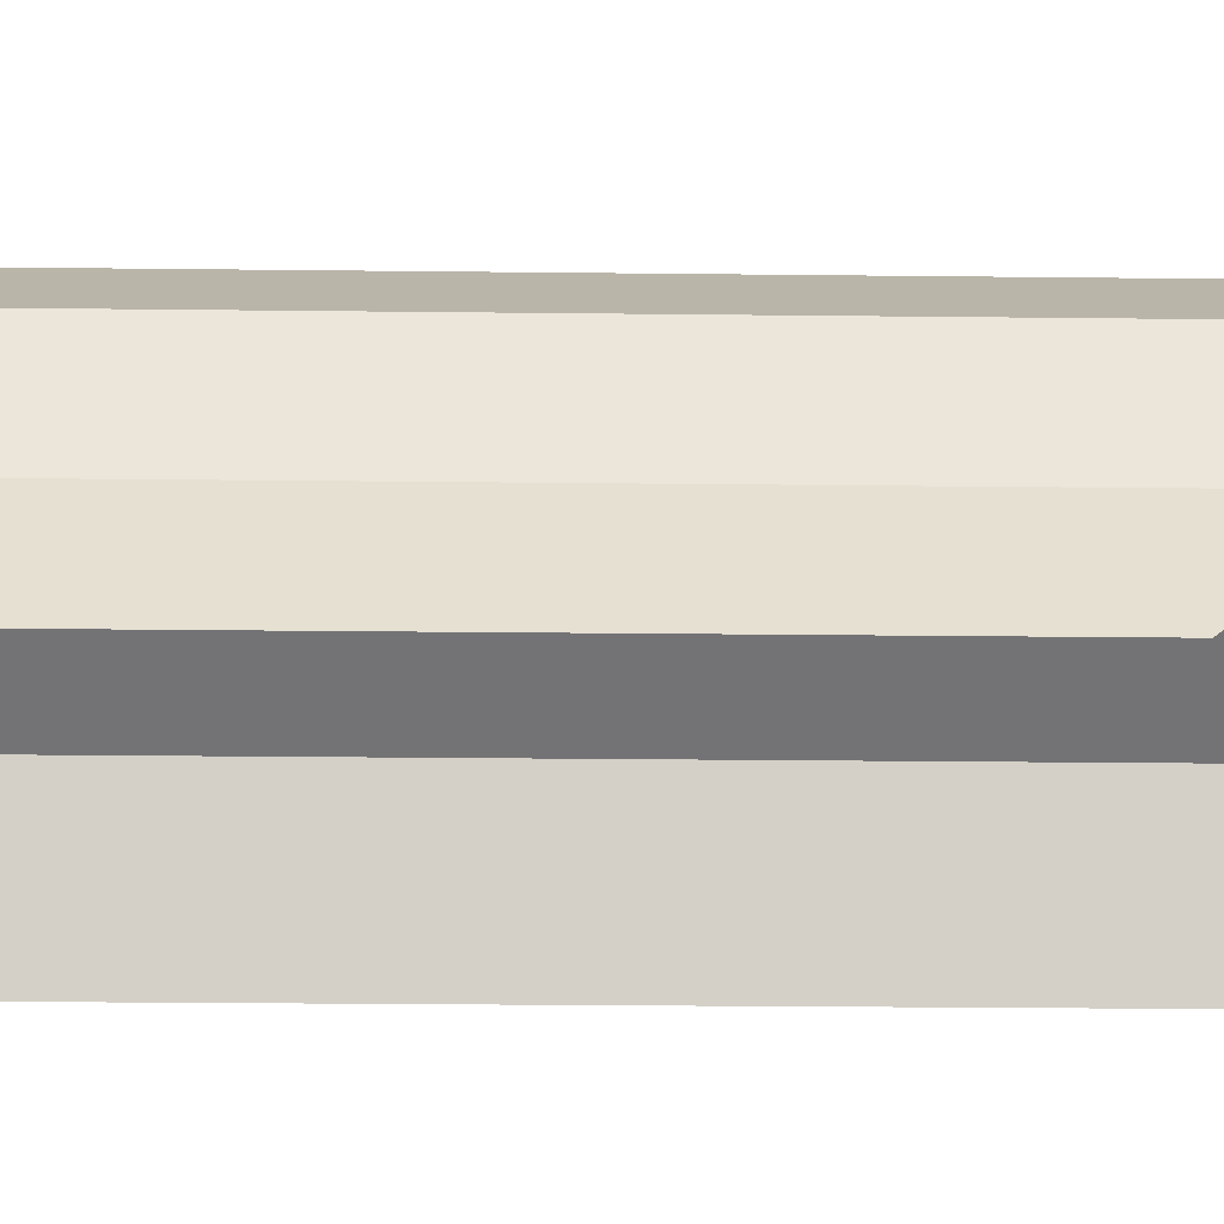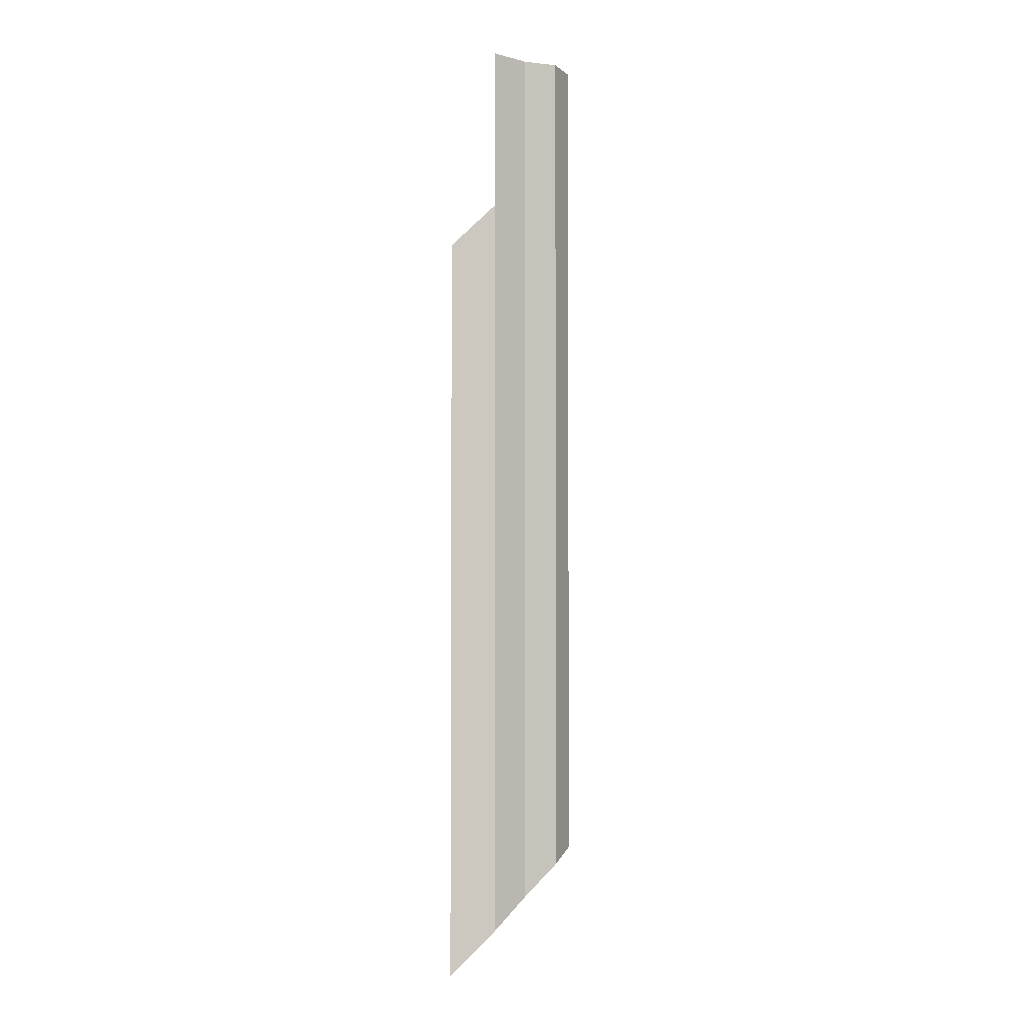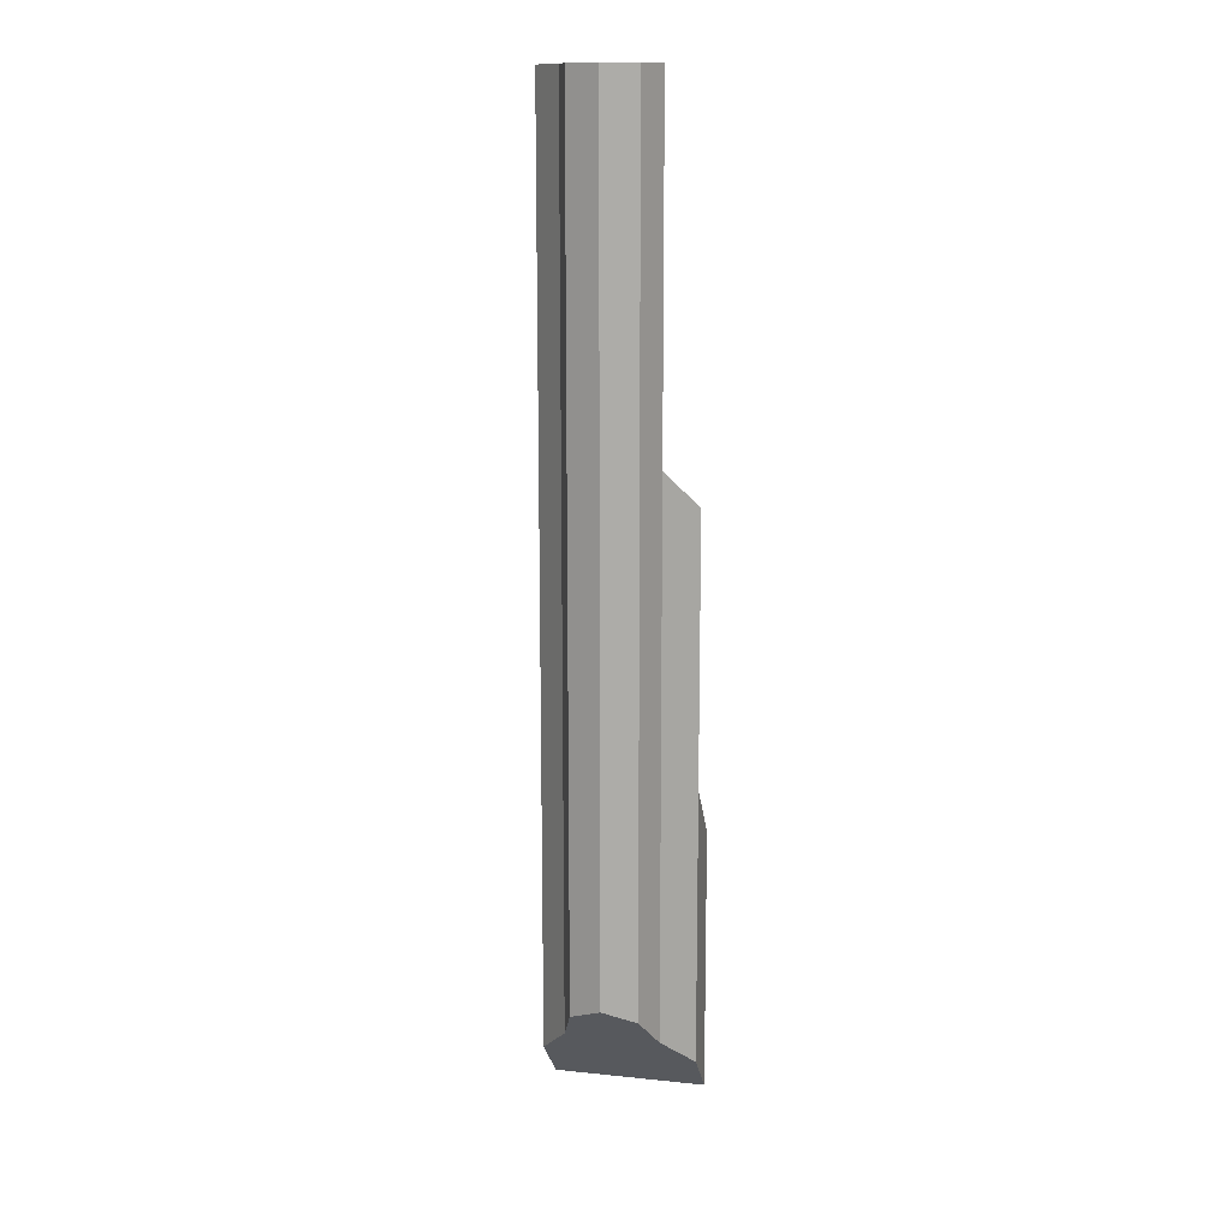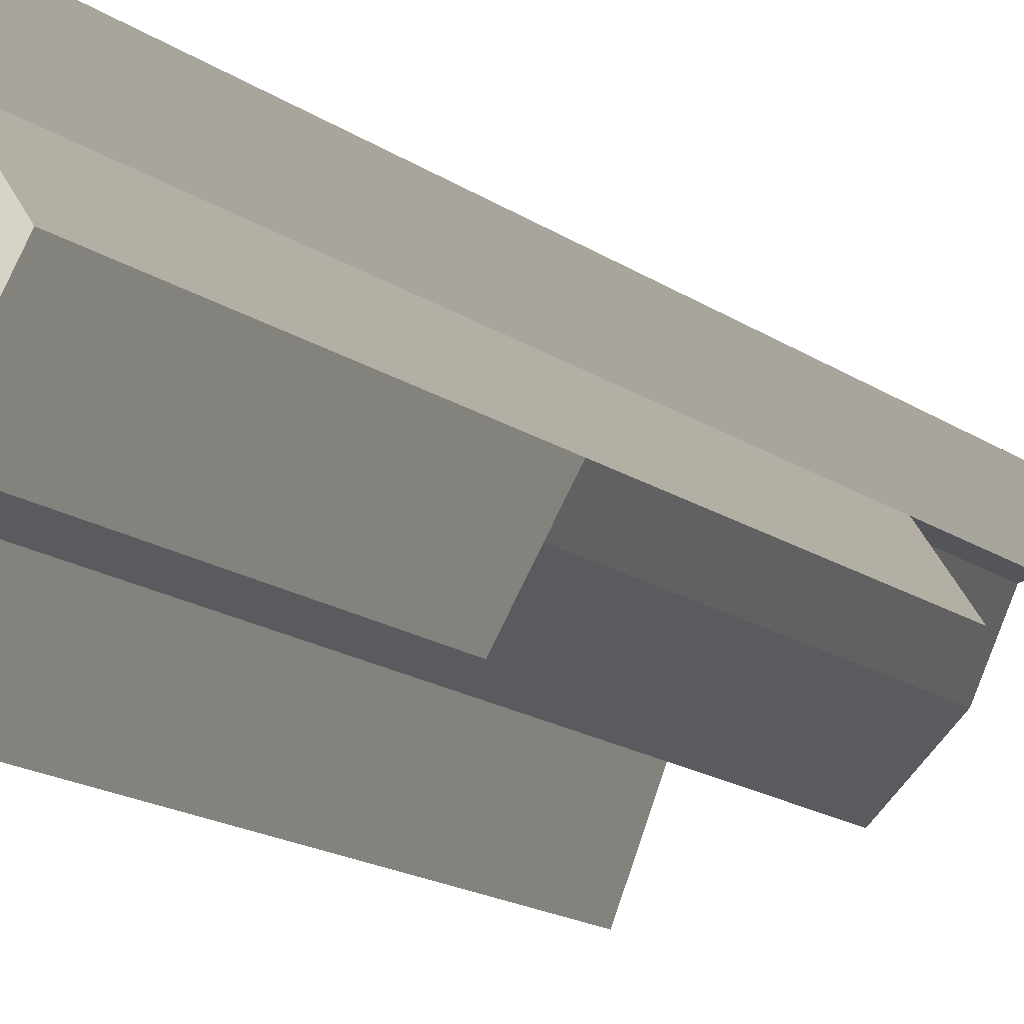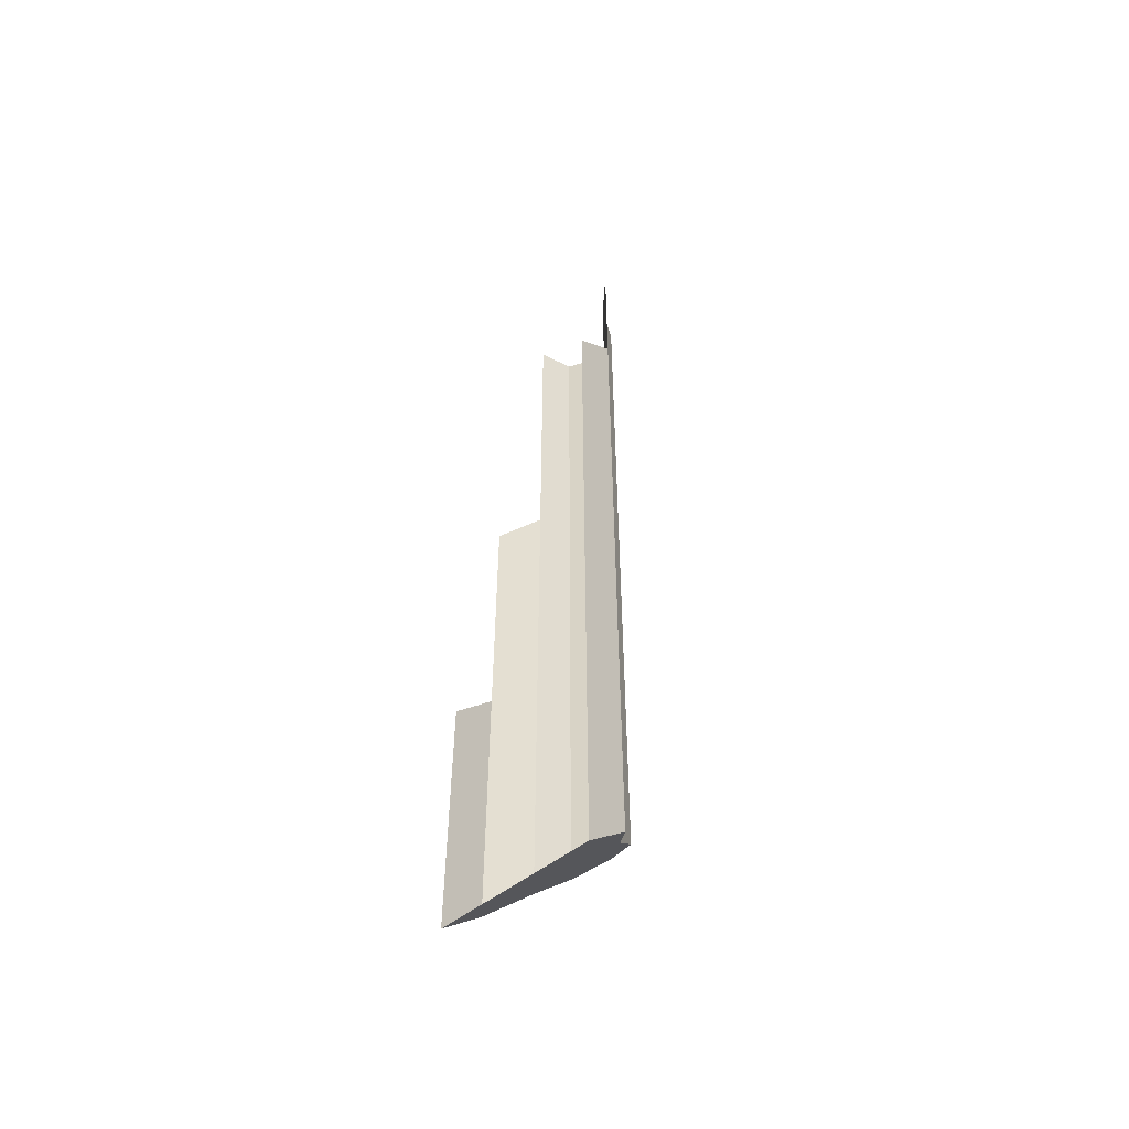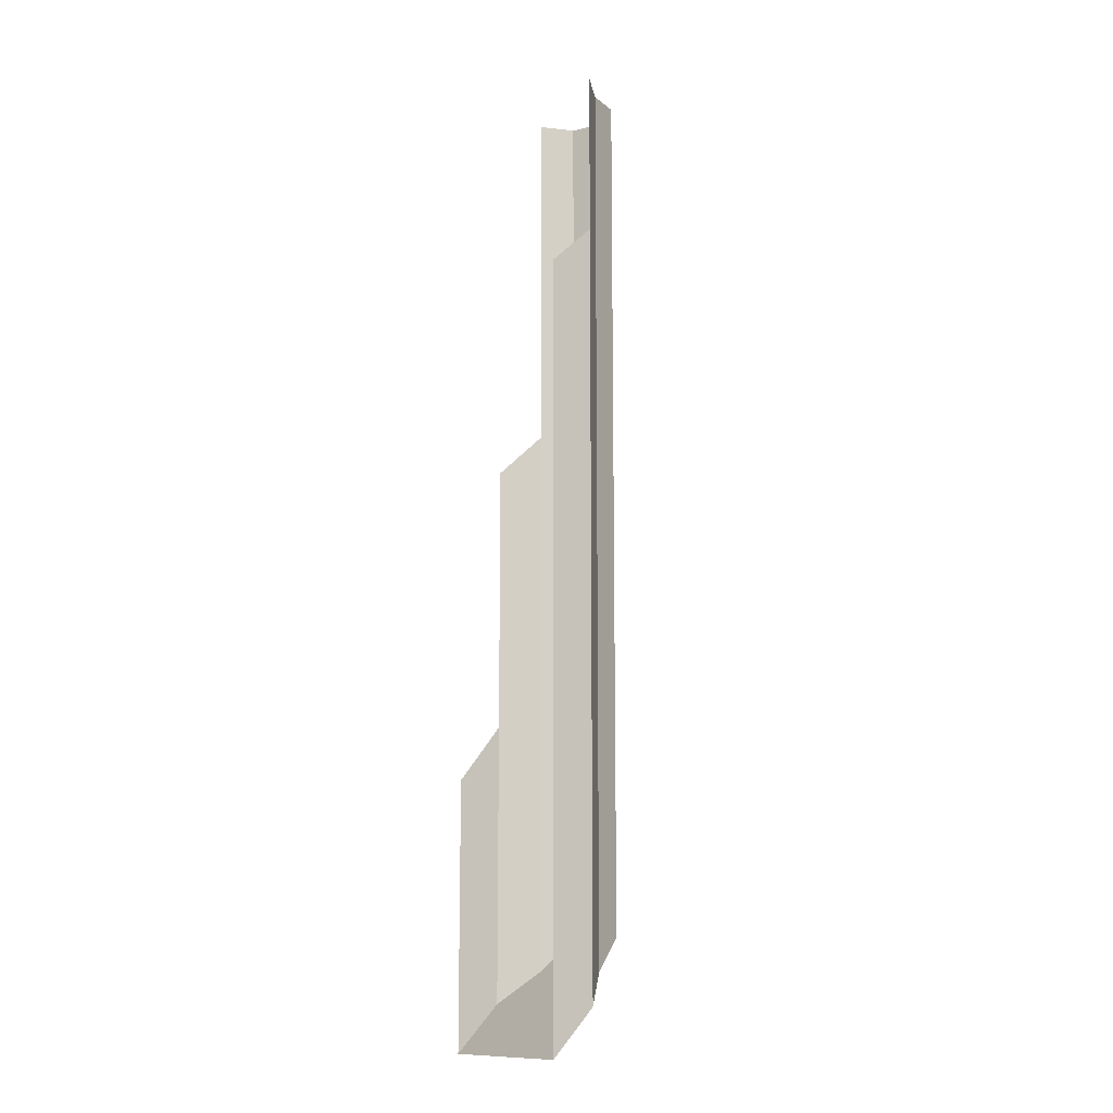
<metadata>
{"format":"obj","ext":"obj","renderer":"f3d","projection":"perspective","resolution":1024,"background":"white","views":[{"elev":-9.0,"azim":-92.9,"up":"+Y"},{"elev":-3.2,"azim":91.7,"up":"+Z"},{"elev":13.6,"azim":-167.0,"up":"+Z"},{"elev":-8.2,"azim":-160.1,"up":"+Y"},{"elev":-53.8,"azim":39.7,"up":"+Z"},{"elev":-12.1,"azim":52.4,"up":"+Z"}]}
</metadata>
<code>
o Cylinder.005_Cylinder.006
v -0.05037 0.2899 -0.4125
v -0.03562 0.3255 -0.4125
v -0.08221 0.256 -0.4125
v -0.08221 0.2058 -0.4125
v -0.05037 0.2899 -0.06107
v -0.03562 0.3255 -0.06107
v -0.08221 0.256 -0.06107
v -0.05037 0.2899 0.3598
v -0.03562 0.3255 0.3598
v -0.05037 0.2899 -0.3513
v -0.08221 0.256 -0.3513
v -0.03562 0.3255 -0.3513
v -0.03562 0.3255 -0.02024
v -0.05037 0.2899 -0.02024
v -0.05037 0.2899 -0.6152
v -0.03562 0.3255 -0.5796
v -0.08221 0.2058 -0.6993
v -0.08221 0.256 -0.6491
v 0 0.3402 -0.4125
v 0 0.3255 -0.5796
v 0.05037 0.2899 -0.4125
v 0 0.2899 -0.6152
v 0.03562 0.3255 -0.4125
v 0 0.256 -0.6491
v 0.08221 0.256 -0.4125
v 0 0.2058 -0.6993
v 0.08221 0.2058 -0.4125
v 0 0.3402 -0.06107
v 0.05037 0.2899 0.1018
v 0.03562 0.3255 -0.06107
v 0.08221 0.256 0.1018
v 0 0.3402 0.3598
v 0.05037 0.2899 0.3598
v 0.03562 0.3255 0.3598
v 0.05037 0.2899 -0.3513
v 0.08221 0.256 -0.3513
v 0 0.3402 -0.3513
v 0.03562 0.3255 -0.3513
v 0 0.3402 -0.02024
v 0.03562 0.3255 -0.02024
v 0.05037 0.2899 0.1426
v 0.05037 0.2899 -0.6152
v 0.03562 0.3255 -0.5796
v 0 0.3402 -0.5648
v 0.08221 0.2058 -0.6993
v 0.08221 0.256 -0.6491
v 0.08221 0.2058 -0.3513
v 0.08221 0.2058 0.1018
v 0.08221 0.256 0.1813
v 0.08221 0.2058 0.1347
v 0.05037 0.2899 0.1813
v 0.08221 0.256 0.3598
f 24 18 15 22
f 20 16 44
f 10 11 7 5
f 37 12 6 28
f 12 10 5 6
f 39 13 9 32
f 13 14 8 9
f 3 18 17 4
f 1 15 18 3
f 2 1 10 12
f 19 2 12 37
f 1 3 11 10
f 3 4 11
f 6 5 14 13
f 28 6 13 39
f 5 7 14
f 44 16 2 19
f 24 26 17 18
f 16 15 1 2
f 22 15 16 20
f 24 22 42 46
f 20 44 43
f 35 29 31 36
f 37 28 30 38
f 38 30 29 35
f 39 32 34 40
f 40 34 33 51 41
f 25 27 45 46
f 21 25 46 42
f 23 38 35 21
f 19 37 38 23
f 21 35 36 25
f 47 27 25 36
f 30 40 41 29
f 28 39 40 30
f 31 29 51 49
f 44 19 23 43
f 24 46 45 26
f 43 23 21 42
f 22 20 43 42
f 31 48 47 36
f 48 31 49 50
f 33 52 49 51

</code>
